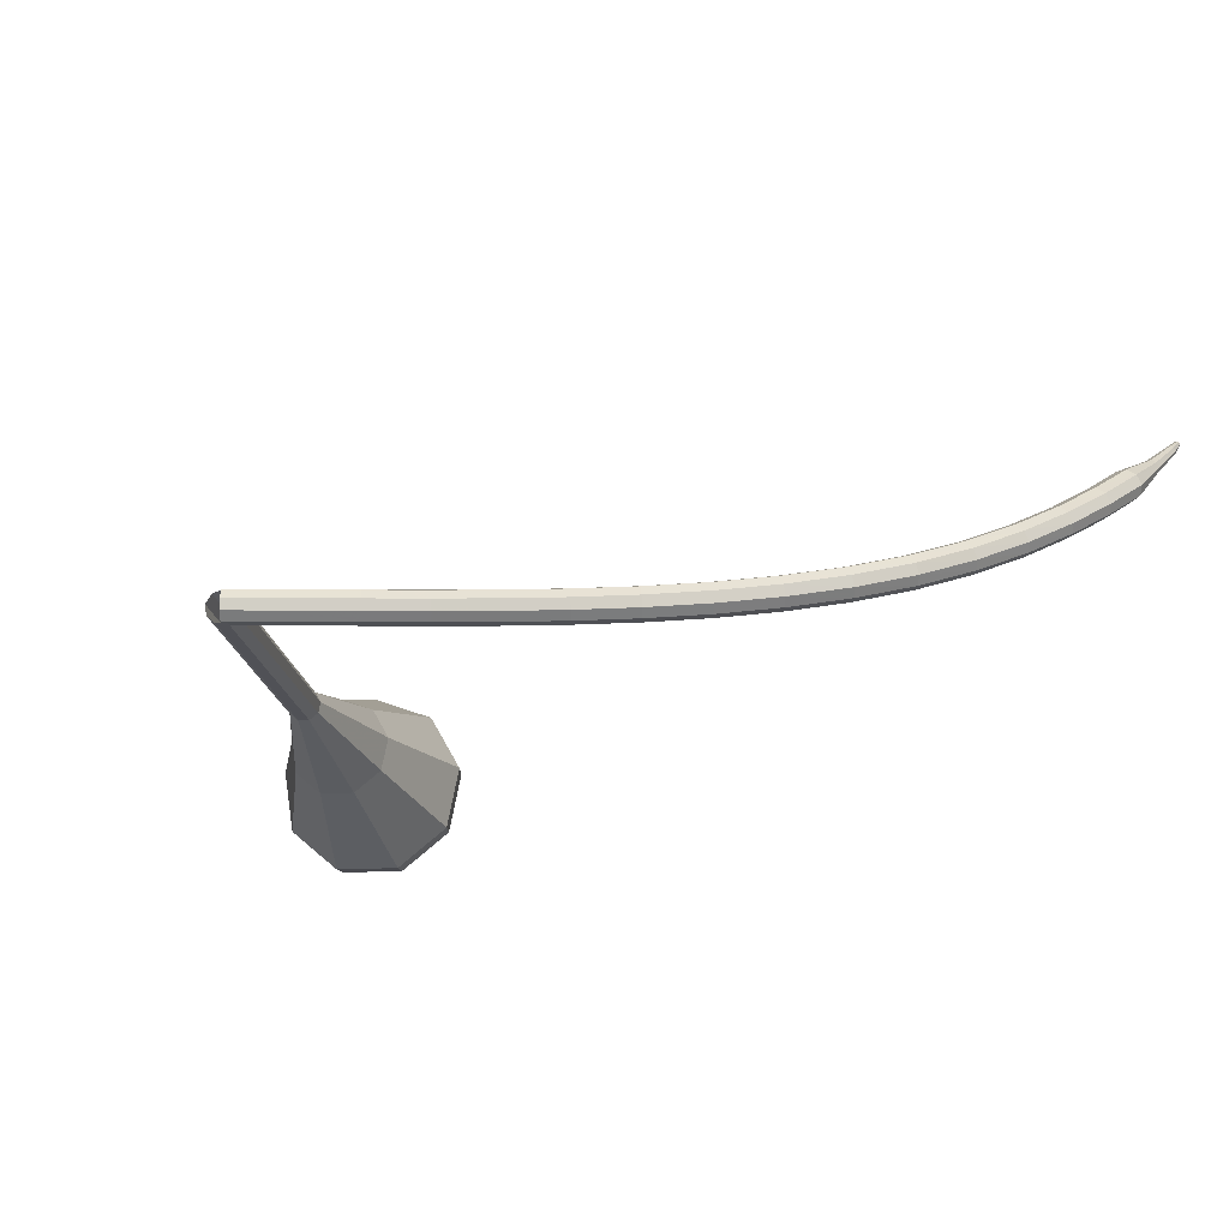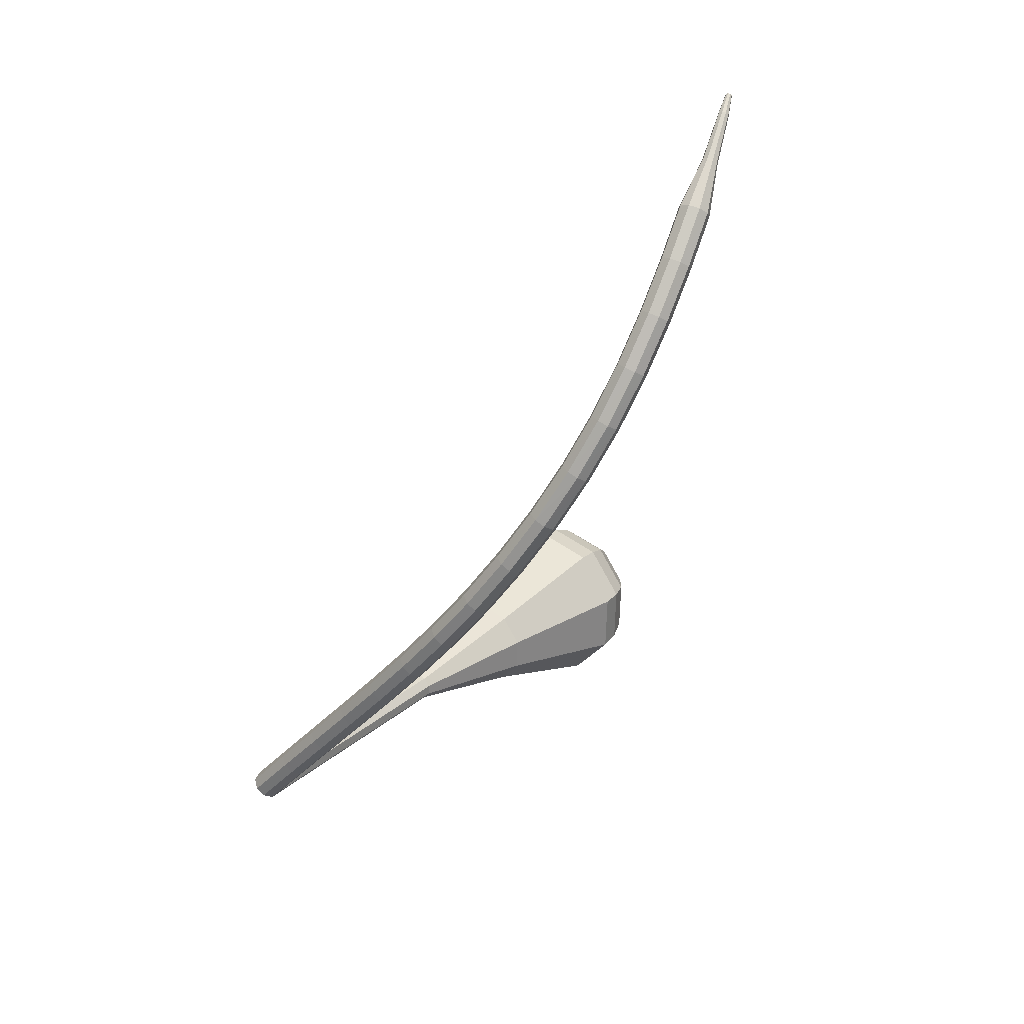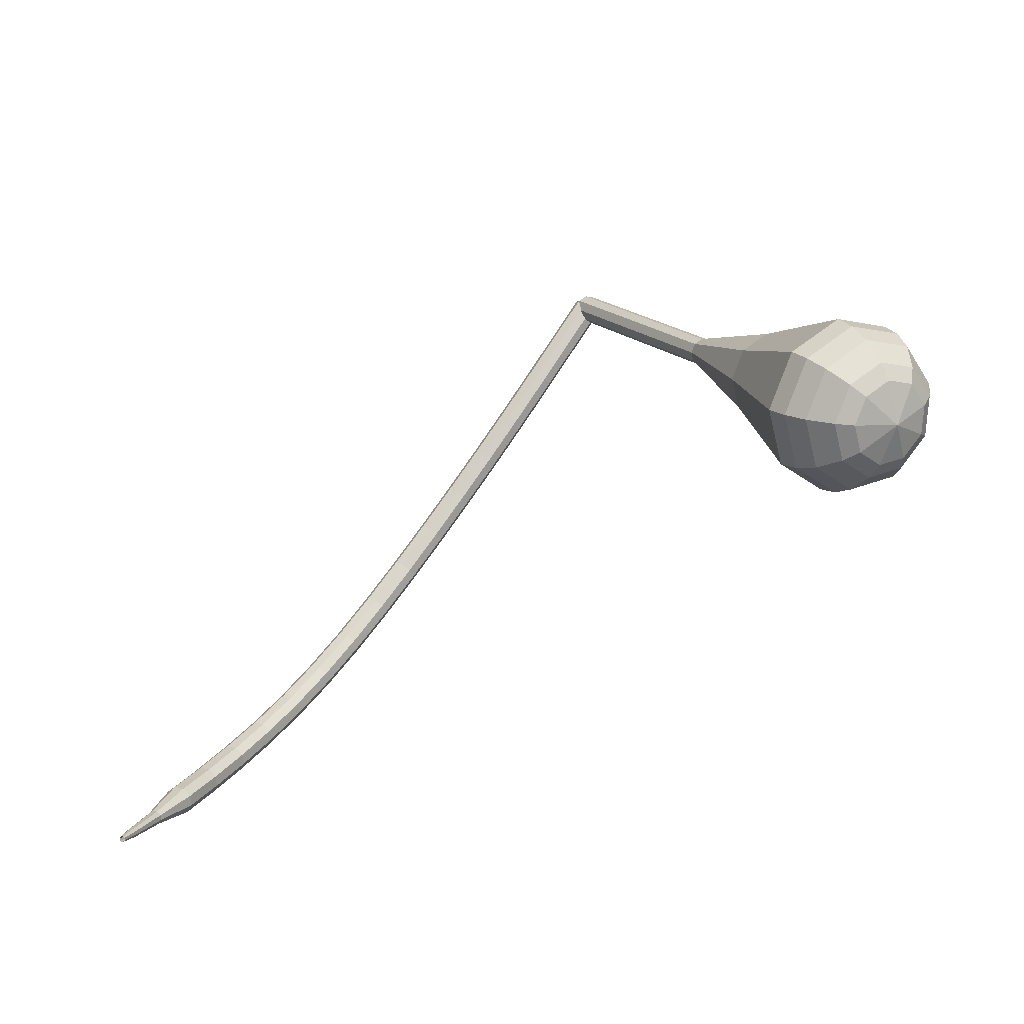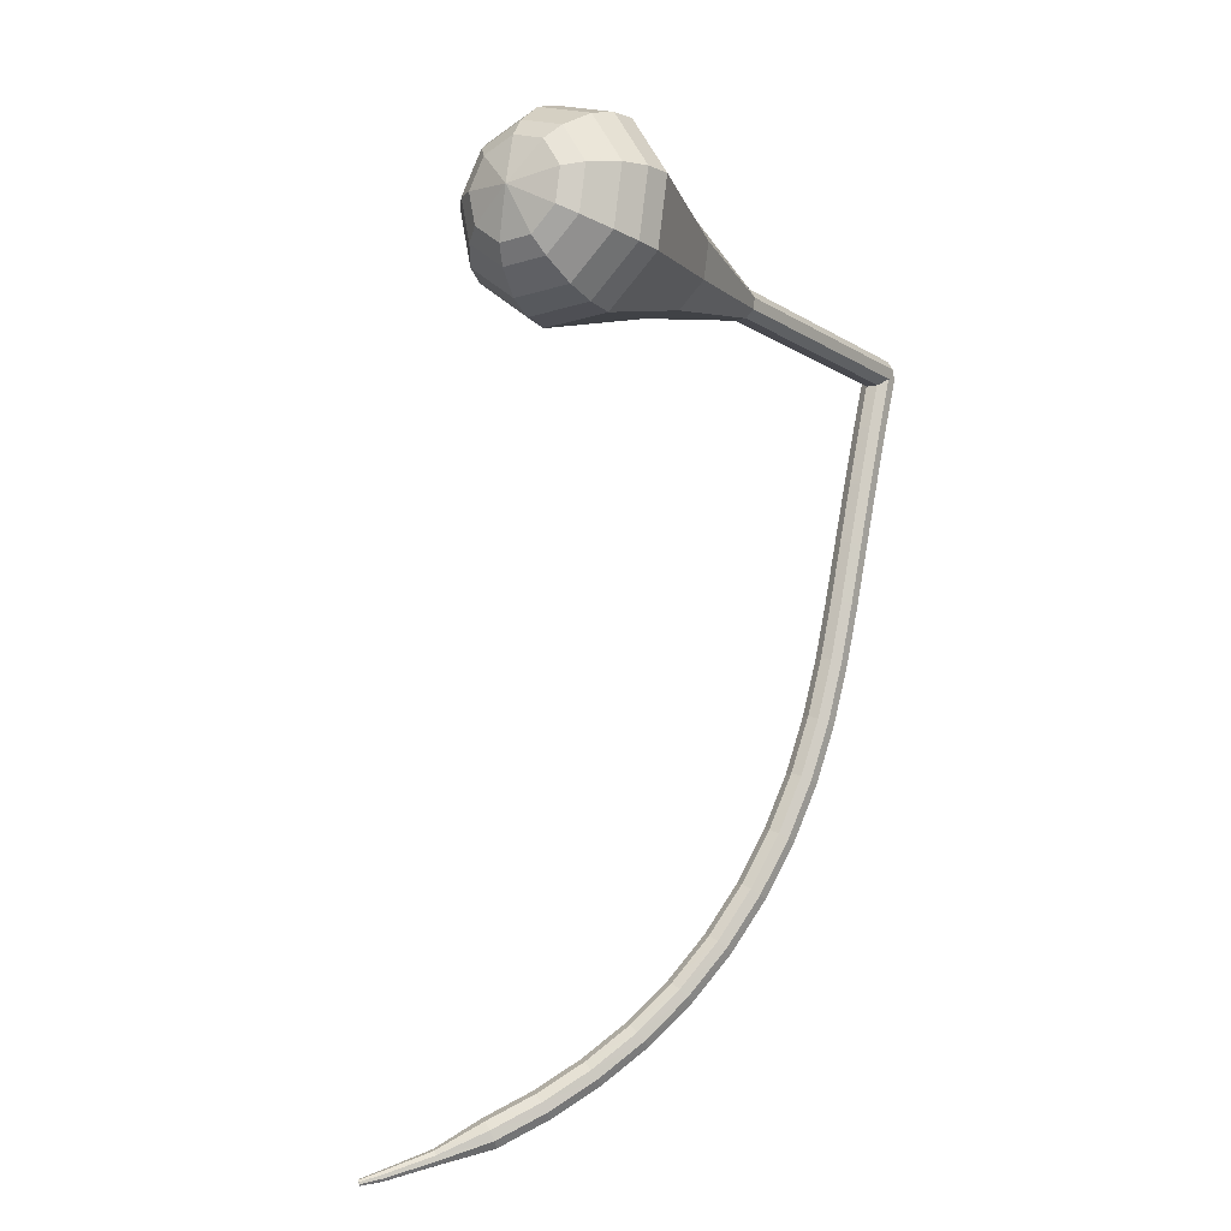
<metadata>
{"format":"obj","ext":"obj","renderer":"f3d","projection":"perspective","resolution":1024,"background":"white","views":[{"elev":-68.5,"azim":-129.2,"up":"+Z"},{"elev":-41.7,"azim":-76.2,"up":"+Z"},{"elev":75.0,"azim":-6.6,"up":"+Z"},{"elev":-51.4,"azim":70.7,"up":"+Y"}]}
</metadata>
<code>
g tube1
v 133.2 147.3 98.82
v 133.4 147.2 98.02
v 134 146.7 97.59
v 134.7 146.2 97.74
v 135.1 145.8 98.39
v 135.1 145.8 99.25
v 134.6 146.1 99.9
v 134 146.6 100.1
v 133.4 147.1 99.62
v 133.2 147.3 98.82
v 130.2 143.7 98.71
v 130.4 143.5 97.9
v 131 143 97.48
v 131.7 142.5 97.63
v 132.1 142.1 98.28
v 132.1 142.1 99.14
v 131.6 142.5 99.79
v 131 143 99.94
v 130.4 143.5 99.51
v 130.2 143.7 98.71
v 127.2 140.1 98.55
v 127.4 139.9 97.74
v 128 139.4 97.32
v 128.7 138.9 97.47
v 129.1 138.5 98.12
v 129.1 138.5 98.97
v 128.6 138.8 99.63
v 128 139.4 99.78
v 127.4 139.8 99.35
v 127.2 140.1 98.55
v 124.2 136.5 98.34
v 124.4 136.3 97.54
v 125 135.9 97.11
v 125.7 135.3 97.26
v 126.1 134.9 97.92
v 126 134.9 98.77
v 125.6 135.2 99.43
v 124.9 135.8 99.57
v 124.4 136.3 99.15
v 124.2 136.5 98.34
v 121.2 132.9 98.13
v 121.4 132.8 97.32
v 122 132.3 96.9
v 122.6 131.8 97.04
v 123 131.4 97.7
v 123 131.3 98.55
v 122.6 131.7 99.21
v 121.9 132.2 99.36
v 121.4 132.7 98.93
v 121.2 132.9 98.13
v 118.1 129.4 97.97
v 118.4 129.3 97.17
v 118.9 128.8 96.74
v 119.6 128.2 96.89
v 120 127.9 97.55
v 120 127.8 98.4
v 119.5 128.2 99.06
v 118.9 128.8 99.21
v 118.4 129.2 98.78
v 118.1 129.4 97.97
v 115.1 125.9 98.02
v 115.3 125.7 97.22
v 115.8 125.2 96.79
v 116.5 124.7 96.94
v 116.9 124.3 97.6
v 116.9 124.4 98.45
v 116.5 124.7 99.1
v 115.9 125.3 99.25
v 115.3 125.8 98.83
v 115.1 125.9 98.02
v 112 122.4 98.41
v 112.2 122.1 97.61
v 112.7 121.6 97.19
v 113.3 121.1 97.33
v 113.8 120.8 97.98
v 113.9 120.8 98.83
v 113.5 121.3 99.48
v 112.9 121.8 99.63
v 112.3 122.3 99.2
v 112 122.4 98.41
v 108.9 118.9 99.21
v 109.1 118.5 98.42
v 109.5 118 98.01
v 110.2 117.5 98.15
v 110.7 117.2 98.79
v 110.8 117.3 99.63
v 110.5 117.8 100.3
v 109.9 118.4 100.4
v 109.3 118.8 99.99
v 108.9 118.9 99.21
v 105.9 115.4 100.4
v 106 115.1 99.68
v 106.4 114.5 99.27
v 107.1 113.9 99.41
v 107.6 113.7 100
v 107.8 113.9 100.9
v 107.5 114.4 101.5
v 106.9 115 101.6
v 106.3 115.4 101.2
v 105.9 115.4 100.4
v 103 112.2 102.1
v 103 111.8 101.4
v 103.4 111.1 101
v 104.1 110.6 101.1
v 104.6 110.4 101.7
v 104.9 110.7 102.5
v 104.6 111.2 103.1
v 104.1 111.8 103.2
v 103.4 112.2 102.8
v 103 112.2 102.1
v 100.2 109.2 104.2
v 100.1 108.7 103.5
v 100.5 108.1 103.1
v 101.1 107.5 103.2
v 101.8 107.4 103.8
v 102.1 107.7 104.5
v 101.9 108.3 105.1
v 101.3 108.9 105.2
v 100.6 109.3 104.9
v 100.2 109.2 104.2
v 97.52 106.5 106.6
v 97.39 106 105.9
v 97.74 105.3 105.6
v 98.4 104.8 105.7
v 99.05 104.6 106.2
v 99.41 105 106.9
v 99.29 105.6 107.5
v 98.75 106.3 107.6
v 98.05 106.7 107.2
v 97.52 106.5 106.6
v 95.07 104.1 109.3
v 94.89 103.5 108.7
v 95.21 102.8 108.4
v 95.87 102.3 108.5
v 96.56 102.2 109
v 96.97 102.6 109.7
v 96.89 103.3 110.2
v 96.37 103.9 110.3
v 95.65 104.3 109.9
v 95.07 104.1 109.3
v 92.84 101.9 112.4
v 92.62 101.3 111.9
v 92.92 100.6 111.6
v 93.59 100 111.7
v 94.32 99.98 112.1
v 94.76 100.4 112.7
v 94.72 101.1 113.1
v 94.2 101.8 113.2
v 93.46 102.1 112.9
v 92.84 101.9 112.4
v 90.85 99.96 115.7
v 90.61 99.3 115.2
v 90.9 98.54 114.9
v 91.58 98.03 115
v 92.33 98.01 115.4
v 92.81 98.48 115.9
v 92.78 99.24 116.3
v 92.27 99.91 116.4
v 91.51 100.2 116.2
v 90.85 99.96 115.7
v 89.57 97.76 119.1
v 89.44 97.41 118.9
v 89.58 97.03 118.8
v 89.93 96.78 118.8
v 90.32 96.79 119
v 90.57 97.04 119.2
v 90.56 97.43 119.4
v 90.3 97.77 119.4
v 89.91 97.9 119.3
v 89.57 97.76 119.1
v 88.24 96.06 122.6
v 88.16 95.83 122.5
v 88.25 95.57 122.4
v 88.49 95.41 122.4
v 88.75 95.42 122.6
v 88.92 95.6 122.7
v 88.91 95.86 122.8
v 88.74 96.08 122.8
v 88.47 96.16 122.8
v 88.24 96.06 122.6
v 87.82 95.35 124.1
v 87.77 95.21 124.1
v 87.83 95.05 124
v 87.97 94.96 124
v 88.13 94.97 124.1
v 88.23 95.08 124.2
v 88.23 95.24 124.2
v 88.12 95.37 124.3
v 87.96 95.42 124.2
v 87.82 95.35 124.1
f 1 2 12
f 12 11 1
f 2 3 13
f 13 12 2
f 3 4 14
f 14 13 3
f 4 5 15
f 15 14 4
f 5 6 16
f 16 15 5
f 6 7 17
f 17 16 6
f 7 8 18
f 18 17 7
f 8 9 19
f 19 18 8
f 9 10 20
f 20 19 9
f 11 12 22
f 22 21 11
f 12 13 23
f 23 22 12
f 13 14 24
f 24 23 13
f 14 15 25
f 25 24 14
f 15 16 26
f 26 25 15
f 16 17 27
f 27 26 16
f 17 18 28
f 28 27 17
f 18 19 29
f 29 28 18
f 19 20 30
f 30 29 19
f 21 22 32
f 32 31 21
f 22 23 33
f 33 32 22
f 23 24 34
f 34 33 23
f 24 25 35
f 35 34 24
f 25 26 36
f 36 35 25
f 26 27 37
f 37 36 26
f 27 28 38
f 38 37 27
f 28 29 39
f 39 38 28
f 29 30 40
f 40 39 29
f 31 32 42
f 42 41 31
f 32 33 43
f 43 42 32
f 33 34 44
f 44 43 33
f 34 35 45
f 45 44 34
f 35 36 46
f 46 45 35
f 36 37 47
f 47 46 36
f 37 38 48
f 48 47 37
f 38 39 49
f 49 48 38
f 39 40 50
f 50 49 39
f 41 42 52
f 52 51 41
f 42 43 53
f 53 52 42
f 43 44 54
f 54 53 43
f 44 45 55
f 55 54 44
f 45 46 56
f 56 55 45
f 46 47 57
f 57 56 46
f 47 48 58
f 58 57 47
f 48 49 59
f 59 58 48
f 49 50 60
f 60 59 49
f 51 52 62
f 62 61 51
f 52 53 63
f 63 62 52
f 53 54 64
f 64 63 53
f 54 55 65
f 65 64 54
f 55 56 66
f 66 65 55
f 56 57 67
f 67 66 56
f 57 58 68
f 68 67 57
f 58 59 69
f 69 68 58
f 59 60 70
f 70 69 59
f 61 62 72
f 72 71 61
f 62 63 73
f 73 72 62
f 63 64 74
f 74 73 63
f 64 65 75
f 75 74 64
f 65 66 76
f 76 75 65
f 66 67 77
f 77 76 66
f 67 68 78
f 78 77 67
f 68 69 79
f 79 78 68
f 69 70 80
f 80 79 69
f 71 72 82
f 82 81 71
f 72 73 83
f 83 82 72
f 73 74 84
f 84 83 73
f 74 75 85
f 85 84 74
f 75 76 86
f 86 85 75
f 76 77 87
f 87 86 76
f 77 78 88
f 88 87 77
f 78 79 89
f 89 88 78
f 79 80 90
f 90 89 79
f 81 82 92
f 92 91 81
f 82 83 93
f 93 92 82
f 83 84 94
f 94 93 83
f 84 85 95
f 95 94 84
f 85 86 96
f 96 95 85
f 86 87 97
f 97 96 86
f 87 88 98
f 98 97 87
f 88 89 99
f 99 98 88
f 89 90 100
f 100 99 89
f 91 92 102
f 102 101 91
f 92 93 103
f 103 102 92
f 93 94 104
f 104 103 93
f 94 95 105
f 105 104 94
f 95 96 106
f 106 105 95
f 96 97 107
f 107 106 96
f 97 98 108
f 108 107 97
f 98 99 109
f 109 108 98
f 99 100 110
f 110 109 99
f 101 102 112
f 112 111 101
f 102 103 113
f 113 112 102
f 103 104 114
f 114 113 103
f 104 105 115
f 115 114 104
f 105 106 116
f 116 115 105
f 106 107 117
f 117 116 106
f 107 108 118
f 118 117 107
f 108 109 119
f 119 118 108
f 109 110 120
f 120 119 109
f 111 112 122
f 122 121 111
f 112 113 123
f 123 122 112
f 113 114 124
f 124 123 113
f 114 115 125
f 125 124 114
f 115 116 126
f 126 125 115
f 116 117 127
f 127 126 116
f 117 118 128
f 128 127 117
f 118 119 129
f 129 128 118
f 119 120 130
f 130 129 119
f 121 122 132
f 132 131 121
f 122 123 133
f 133 132 122
f 123 124 134
f 134 133 123
f 124 125 135
f 135 134 124
f 125 126 136
f 136 135 125
f 126 127 137
f 137 136 126
f 127 128 138
f 138 137 127
f 128 129 139
f 139 138 128
f 129 130 140
f 140 139 129
f 131 132 142
f 142 141 131
f 132 133 143
f 143 142 132
f 133 134 144
f 144 143 133
f 134 135 145
f 145 144 134
f 135 136 146
f 146 145 135
f 136 137 147
f 147 146 136
f 137 138 148
f 148 147 137
f 138 139 149
f 149 148 138
f 139 140 150
f 150 149 139
f 141 142 152
f 152 151 141
f 142 143 153
f 153 152 142
f 143 144 154
f 154 153 143
f 144 145 155
f 155 154 144
f 145 146 156
f 156 155 145
f 146 147 157
f 157 156 146
f 147 148 158
f 158 157 147
f 148 149 159
f 159 158 148
f 149 150 160
f 160 159 149
f 151 152 162
f 162 161 151
f 152 153 163
f 163 162 152
f 153 154 164
f 164 163 153
f 154 155 165
f 165 164 154
f 155 156 166
f 166 165 155
f 156 157 167
f 167 166 156
f 157 158 168
f 168 167 157
f 158 159 169
f 169 168 158
f 159 160 170
f 170 169 159
f 161 162 172
f 172 171 161
f 162 163 173
f 173 172 162
f 163 164 174
f 174 173 163
f 164 165 175
f 175 174 164
f 165 166 176
f 176 175 165
f 166 167 177
f 177 176 166
f 167 168 178
f 178 177 167
f 168 169 179
f 179 178 168
f 169 170 180
f 180 179 169
f 171 172 182
f 182 181 171
f 172 173 183
f 183 182 172
f 173 174 184
f 184 183 173
f 174 175 185
f 185 184 174
f 175 176 186
f 186 185 175
f 176 177 187
f 187 186 176
f 177 178 188
f 188 187 177
f 178 179 189
f 189 188 178
f 179 180 190
f 190 189 179
v NaN NaN NaN
v NaN NaN NaN
v NaN NaN NaN
v NaN NaN NaN
v NaN NaN NaN
v NaN NaN NaN
v NaN NaN NaN
v NaN NaN NaN
v NaN NaN NaN
v NaN NaN NaN
v 133.2 145.8 98.82
v 133.8 145.5 98.28
v 134.6 145.7 97.99
v 135.1 146.3 98.09
v 135.3 147 98.53
v 134.9 147.5 99.11
v 134.2 147.5 99.55
v 133.4 147.1 99.66
v 133 146.4 99.37
v 133.2 145.8 98.82
v 135.4 142.9 102.7
v 136 142.7 102.2
v 136.8 142.9 101.9
v 137.4 143.5 102
v 137.5 144.2 102.4
v 137.1 144.7 103
v 136.4 144.7 103.5
v 135.7 144.3 103.6
v 135.3 143.6 103.3
v 135.4 142.9 102.7
v 137.6 140.1 106.6
v 138.2 139.8 106.1
v 139 140.1 105.8
v 139.6 140.7 105.9
v 139.7 141.4 106.3
v 139.3 141.9 106.9
v 138.6 141.9 107.3
v 137.9 141.5 107.5
v 137.5 140.8 107.2
v 137.6 140.1 106.6
v 139.9 137.3 110.5
v 140.5 137 110
v 141.2 137.2 109.7
v 141.8 137.8 109.8
v 142 138.6 110.2
v 141.6 139.1 110.8
v 140.8 139.1 111.2
v 140.1 138.7 111.3
v 139.7 138 111.1
v 139.9 137.3 110.5
v 142.1 134.5 114.4
v 142.7 134.2 113.9
v 143.5 134.4 113.6
v 144.1 135 113.7
v 144.2 135.7 114.1
v 143.8 136.2 114.7
v 143.1 136.3 115.1
v 142.3 135.8 115.2
v 142 135.1 115
v 142.1 134.5 114.4
v 144.4 127.2 122.2
v 146.3 126.3 120.5
v 148.8 127 119.6
v 150.7 128.9 119.9
v 151.1 131.2 121.3
v 149.8 132.7 123.1
v 147.5 132.8 124.5
v 145.2 131.5 124.9
v 144 129.2 123.9
v 144.4 127.2 122.2
v 146.1 119.3 130
v 149.7 117.7 126.7
v 154.4 118.9 125
v 157.9 122.6 125.6
v 158.7 126.9 128.3
v 156.4 129.9 131.7
v 152 130.1 134.4
v 147.6 127.4 135
v 145.3 123.2 133.3
v 146.1 119.3 130
v 147.1 118.5 131.4
v 150.6 116.9 128.2
v 155.1 118.1 126.5
v 158.5 121.6 127.1
v 159.3 125.8 129.7
v 157 128.7 133.1
v 152.8 128.9 135.6
v 148.5 126.3 136.2
v 146.3 122.2 134.5
v 147.1 118.5 131.4
v 148.5 118 132.8
v 151.6 116.5 129.9
v 155.6 117.6 128.4
v 158.7 120.8 128.9
v 159.4 124.5 131.3
v 157.3 127.1 134.3
v 153.6 127.3 136.6
v 149.8 125 137.1
v 147.8 121.3 135.6
v 148.5 118 132.8
v 150.5 117.9 134.1
v 152.8 116.8 132
v 155.9 117.7 130.8
v 158.3 120.1 131.2
v 158.8 122.9 133
v 157.2 124.9 135.3
v 154.4 125 137
v 151.5 123.3 137.4
v 149.9 120.5 136.3
v 150.5 117.9 134.1
v 151.9 118.3 134.8
v 153.6 117.4 133.2
v 155.9 118.1 132.4
v 157.6 119.8 132.7
v 158 121.9 134
v 156.9 123.3 135.7
v 154.7 123.5 137
v 152.6 122.2 137.2
v 151.5 120.1 136.4
v 151.9 118.3 134.8
v 155.2 120 135.5
v 155.2 120 135.5
v 155.2 120 135.5
v 155.2 120 135.5
v 155.2 120 135.5
v 155.2 120 135.5
v 155.2 120 135.5
v 155.2 120 135.5
v 155.2 120 135.5
v 155.2 120 135.5
f 191 192 202
f 202 201 191
f 192 193 203
f 203 202 192
f 193 194 204
f 204 203 193
f 194 195 205
f 205 204 194
f 195 196 206
f 206 205 195
f 196 197 207
f 207 206 196
f 197 198 208
f 208 207 197
f 198 199 209
f 209 208 198
f 199 200 210
f 210 209 199
f 201 202 212
f 212 211 201
f 202 203 213
f 213 212 202
f 203 204 214
f 214 213 203
f 204 205 215
f 215 214 204
f 205 206 216
f 216 215 205
f 206 207 217
f 217 216 206
f 207 208 218
f 218 217 207
f 208 209 219
f 219 218 208
f 209 210 220
f 220 219 209
f 211 212 222
f 222 221 211
f 212 213 223
f 223 222 212
f 213 214 224
f 224 223 213
f 214 215 225
f 225 224 214
f 215 216 226
f 226 225 215
f 216 217 227
f 227 226 216
f 217 218 228
f 228 227 217
f 218 219 229
f 229 228 218
f 219 220 230
f 230 229 219
f 221 222 232
f 232 231 221
f 222 223 233
f 233 232 222
f 223 224 234
f 234 233 223
f 224 225 235
f 235 234 224
f 225 226 236
f 236 235 225
f 226 227 237
f 237 236 226
f 227 228 238
f 238 237 227
f 228 229 239
f 239 238 228
f 229 230 240
f 240 239 229
f 231 232 242
f 242 241 231
f 232 233 243
f 243 242 232
f 233 234 244
f 244 243 233
f 234 235 245
f 245 244 234
f 235 236 246
f 246 245 235
f 236 237 247
f 247 246 236
f 237 238 248
f 248 247 237
f 238 239 249
f 249 248 238
f 239 240 250
f 250 249 239
f 241 242 252
f 252 251 241
f 242 243 253
f 253 252 242
f 243 244 254
f 254 253 243
f 244 245 255
f 255 254 244
f 245 246 256
f 256 255 245
f 246 247 257
f 257 256 246
f 247 248 258
f 258 257 247
f 248 249 259
f 259 258 248
f 249 250 260
f 260 259 249
f 251 252 262
f 262 261 251
f 252 253 263
f 263 262 252
f 253 254 264
f 264 263 253
f 254 255 265
f 265 264 254
f 255 256 266
f 266 265 255
f 256 257 267
f 267 266 256
f 257 258 268
f 268 267 257
f 258 259 269
f 269 268 258
f 259 260 270
f 270 269 259
f 261 262 272
f 272 271 261
f 262 263 273
f 273 272 262
f 263 264 274
f 274 273 263
f 264 265 275
f 275 274 264
f 265 266 276
f 276 275 265
f 266 267 277
f 277 276 266
f 267 268 278
f 278 277 267
f 268 269 279
f 279 278 268
f 269 270 280
f 280 279 269
f 271 272 282
f 282 281 271
f 272 273 283
f 283 282 272
f 273 274 284
f 284 283 273
f 274 275 285
f 285 284 274
f 275 276 286
f 286 285 275
f 276 277 287
f 287 286 276
f 277 278 288
f 288 287 277
f 278 279 289
f 289 288 278
f 279 280 290
f 290 289 279
f 281 282 292
f 292 291 281
f 282 283 293
f 293 292 282
f 283 284 294
f 294 293 283
f 284 285 295
f 295 294 284
f 285 286 296
f 296 295 285
f 286 287 297
f 297 296 286
f 287 288 298
f 298 297 287
f 288 289 299
f 299 298 288
f 289 290 300
f 300 299 289
f 291 292 302
f 302 301 291
f 292 293 303
f 303 302 292
f 293 294 304
f 304 303 293
f 294 295 305
f 305 304 294
f 295 296 306
f 306 305 295
f 296 297 307
f 307 306 296
f 297 298 308
f 308 307 297
f 298 299 309
f 309 308 298
f 299 300 310
f 310 309 299
f 301 302 312
f 312 311 301
f 302 303 313
f 313 312 302
f 303 304 314
f 314 313 303
f 304 305 315
f 315 314 304
f 305 306 316
f 316 315 305
f 306 307 317
f 317 316 306
f 307 308 318
f 318 317 307
f 308 309 319
f 319 318 308
f 309 310 320
f 320 319 309

</code>
